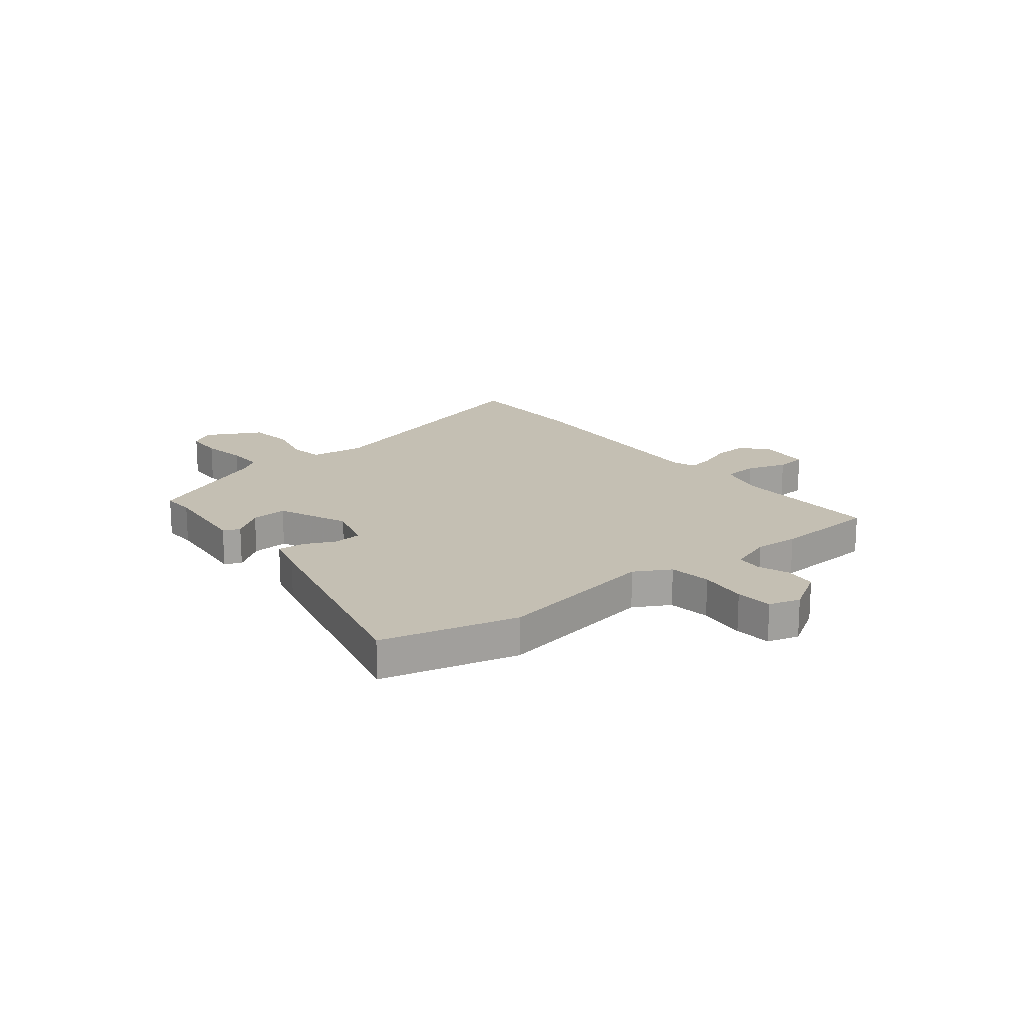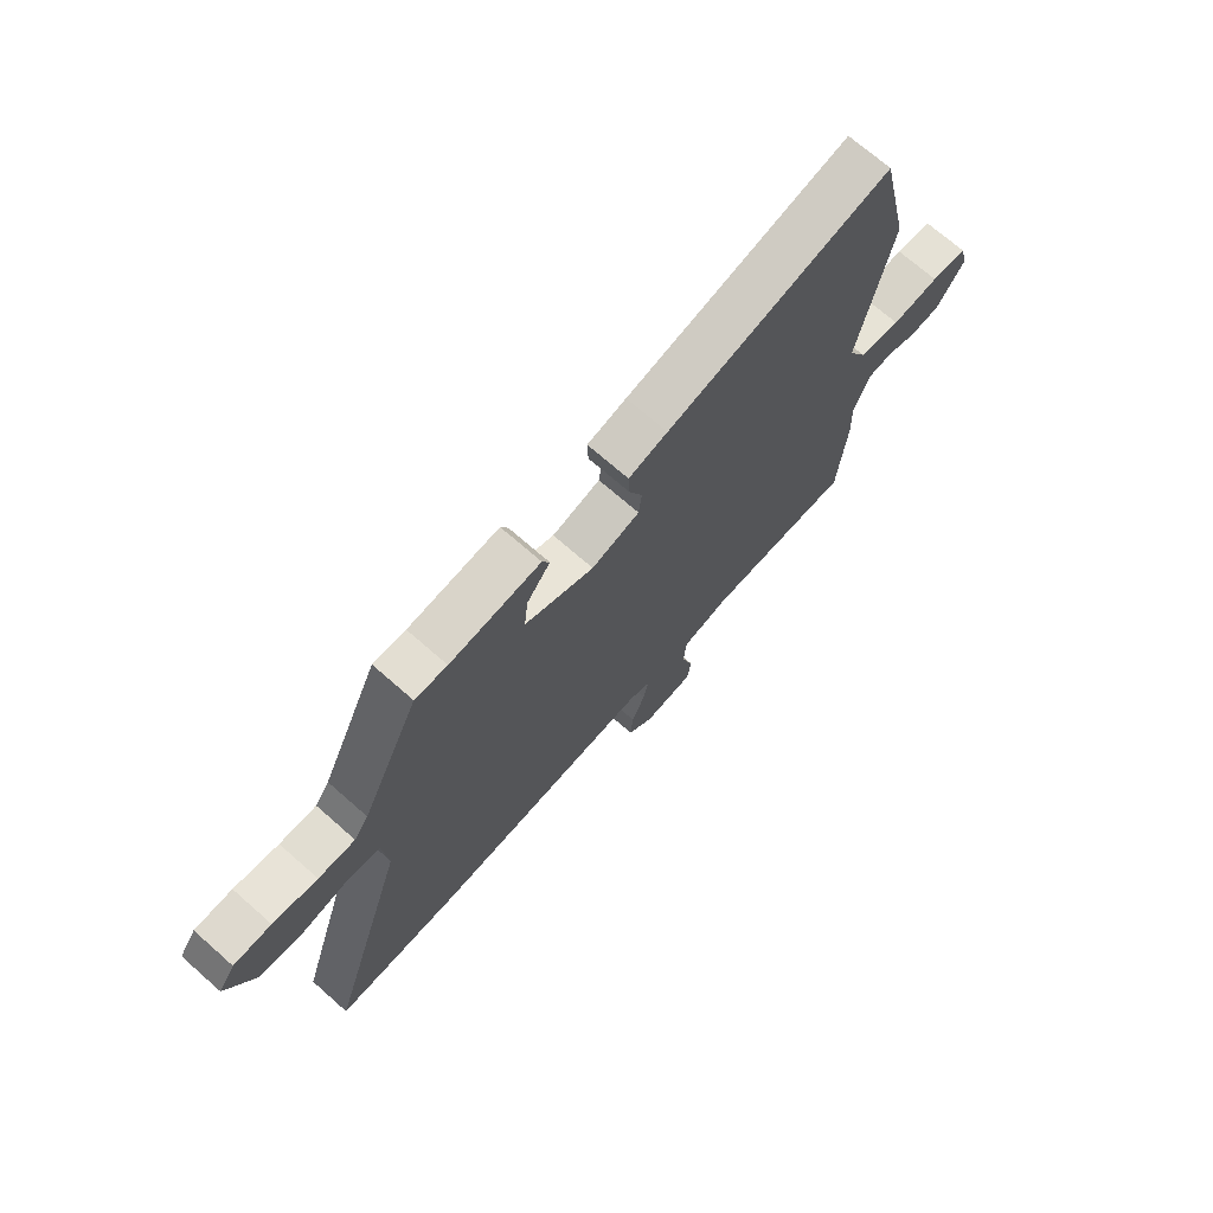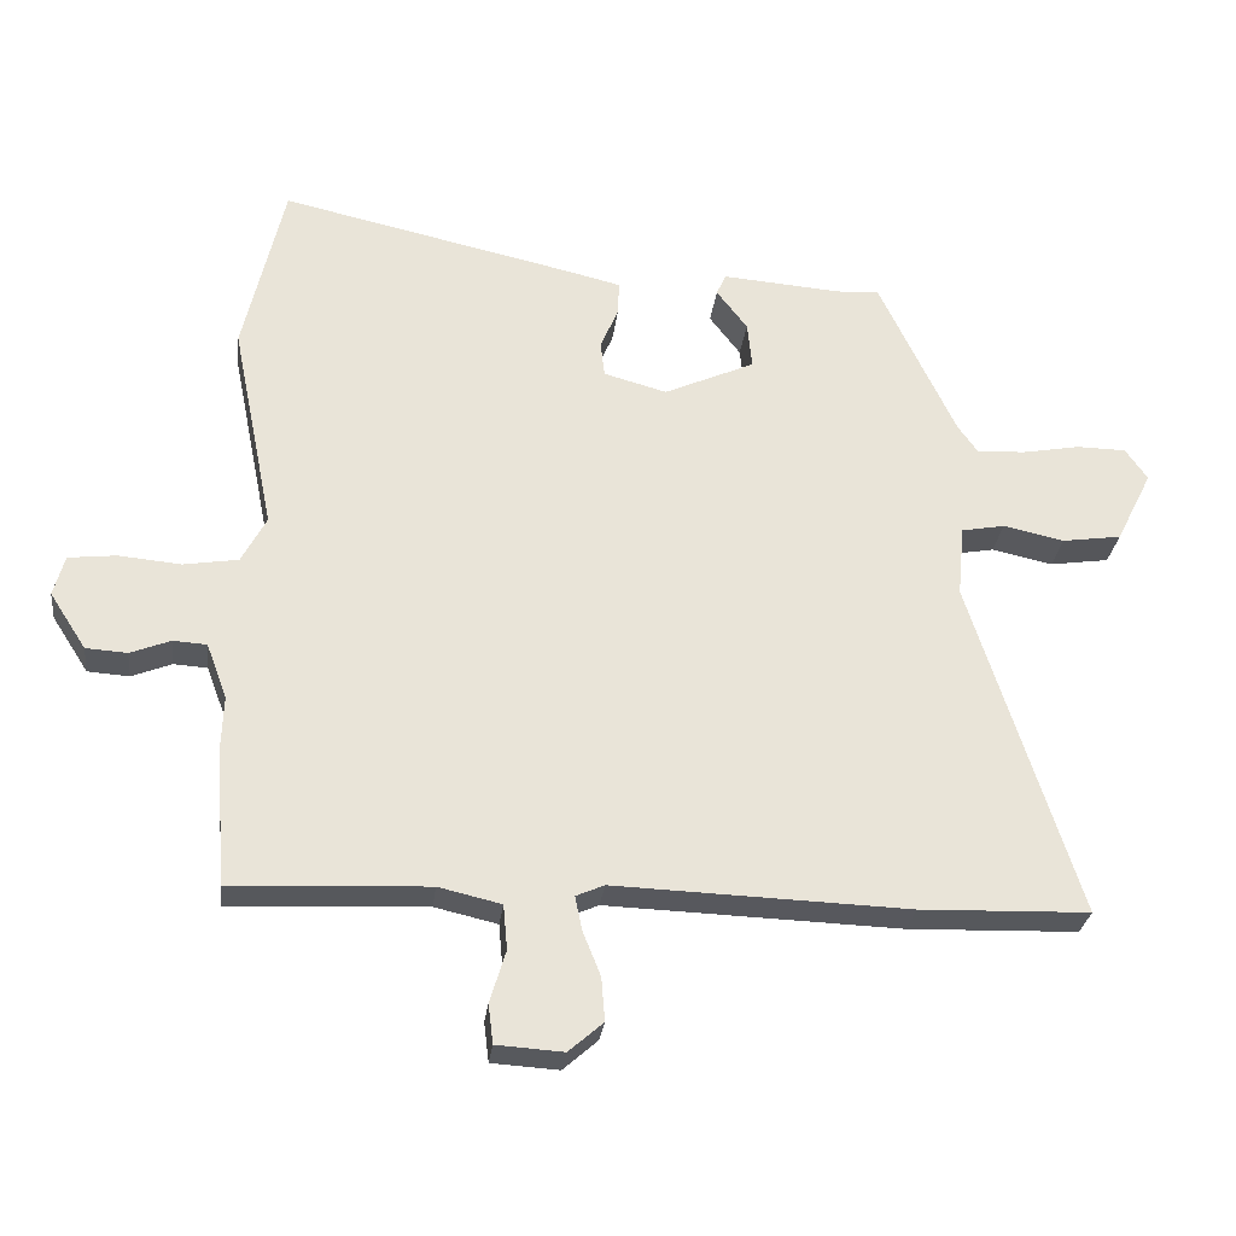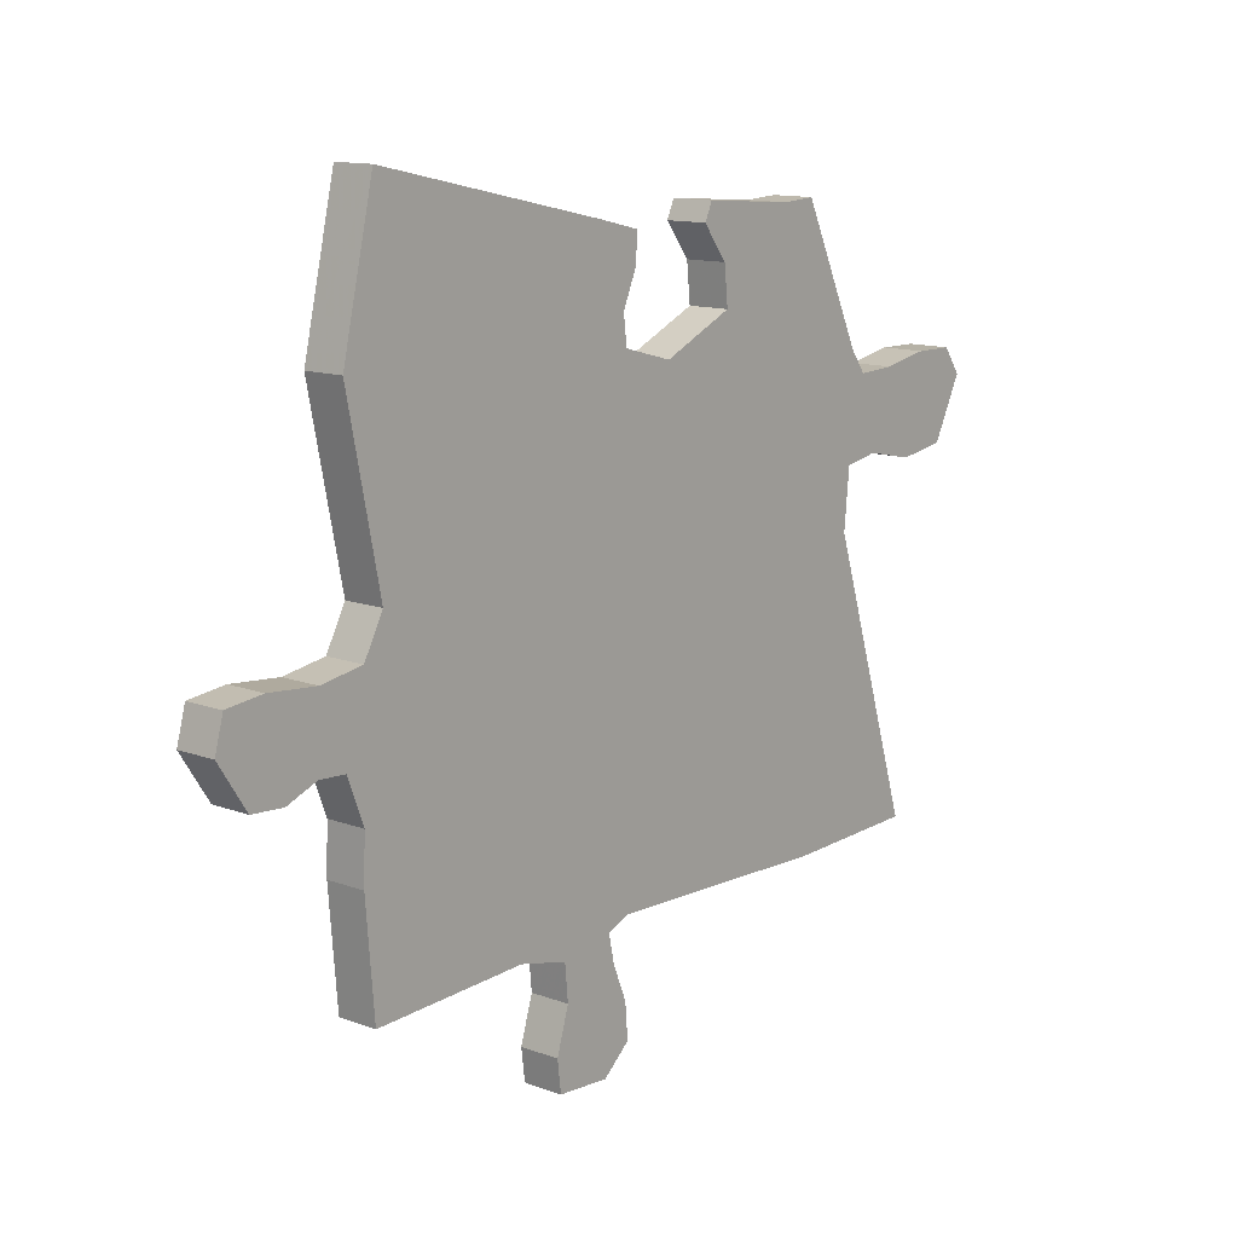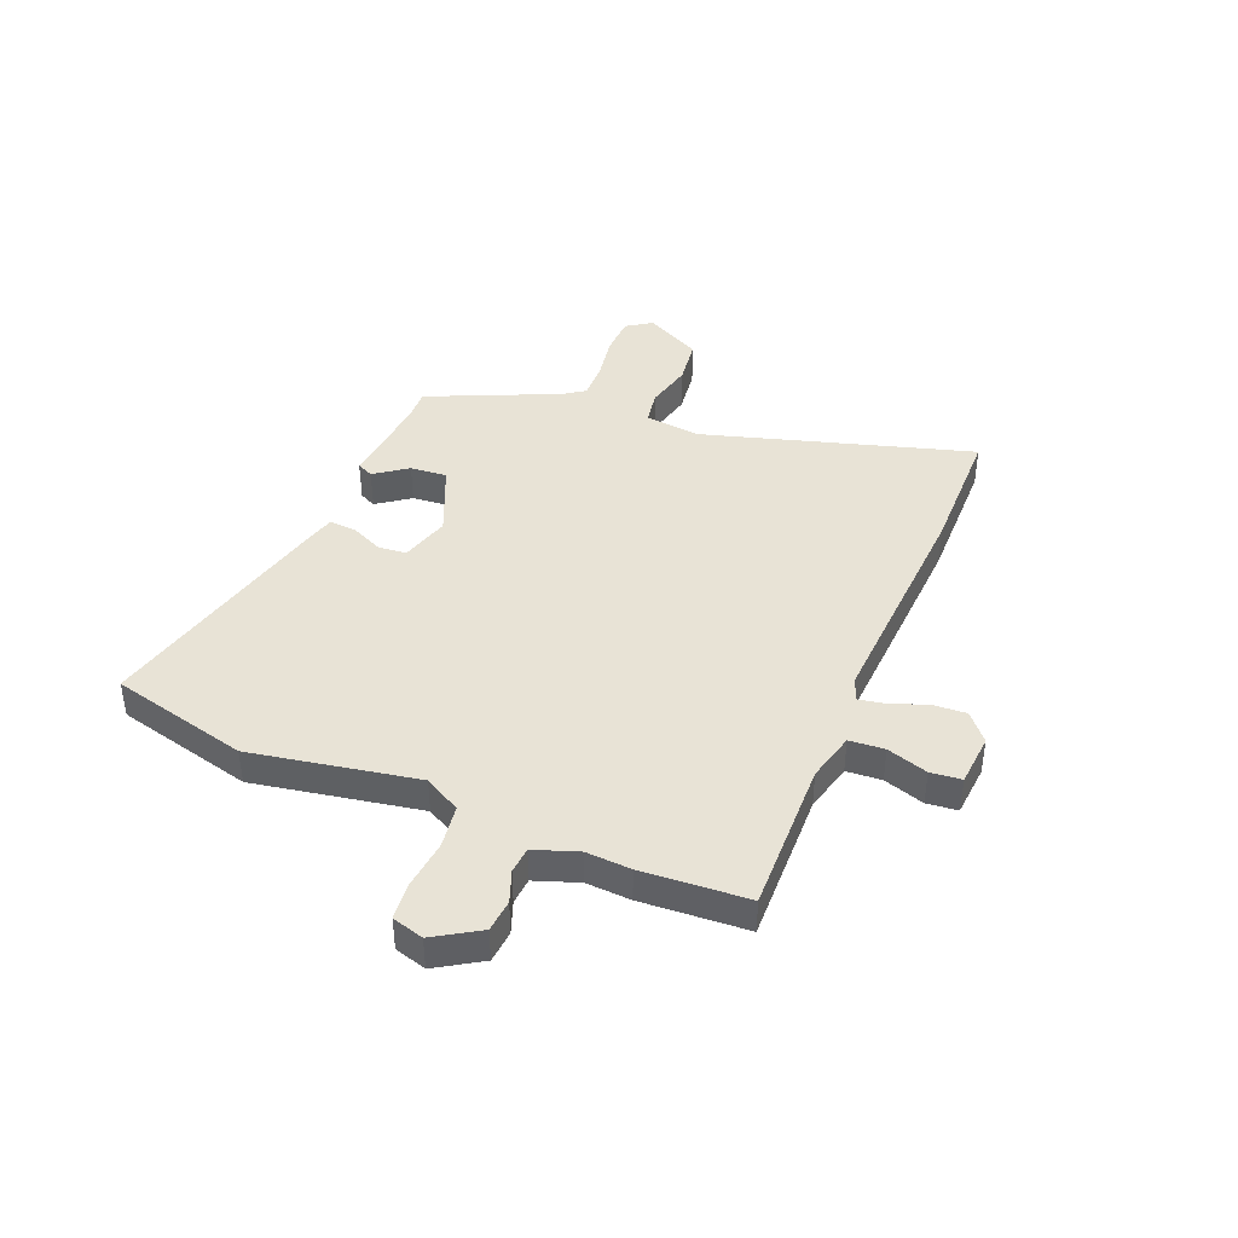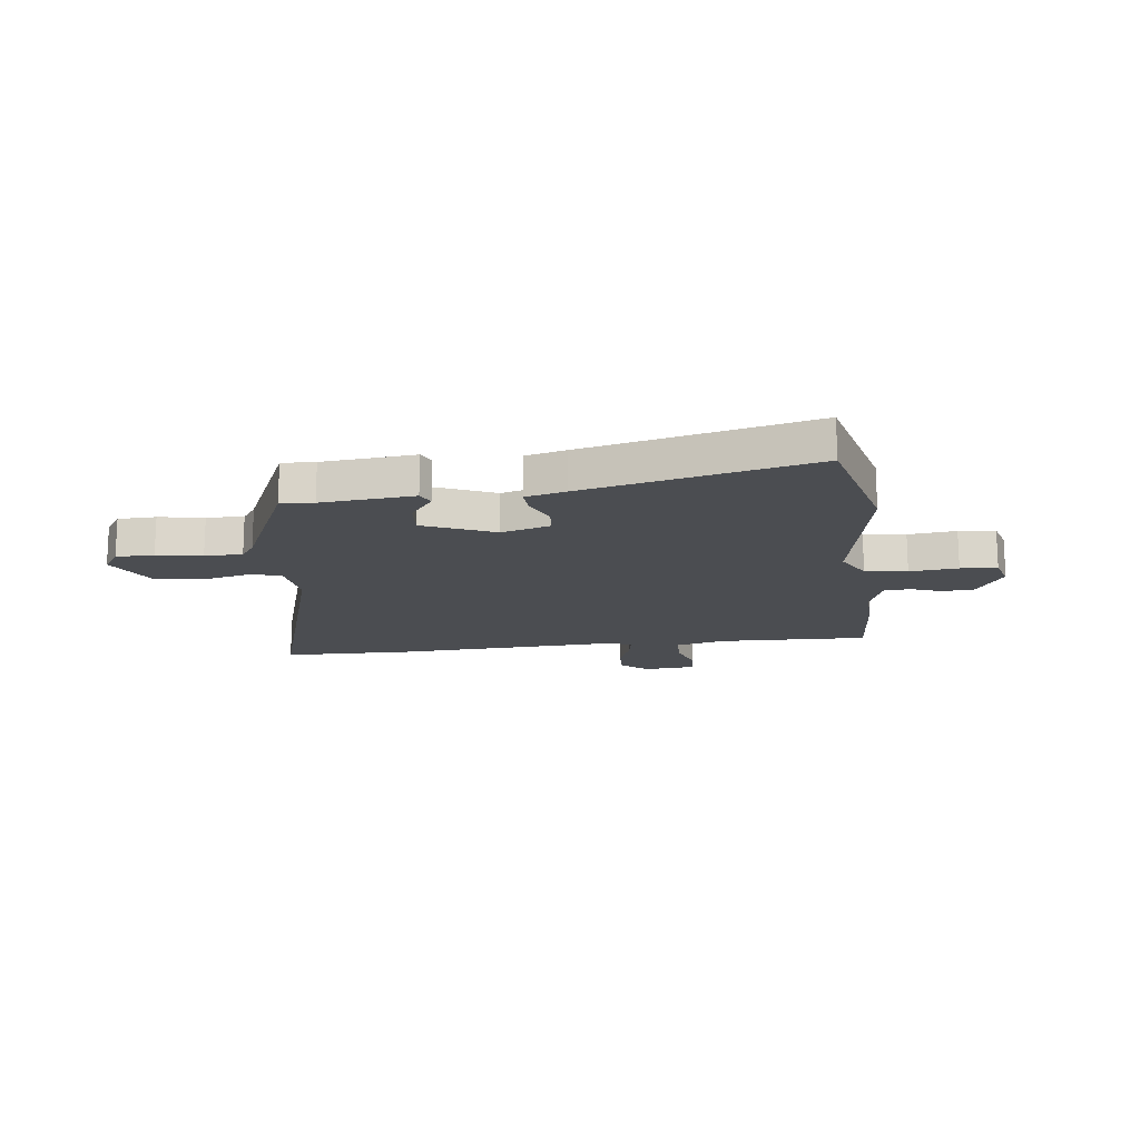
<metadata>
{"format":"obj","ext":"obj","renderer":"f3d","projection":"perspective","resolution":1024,"background":"white","views":[{"elev":17.8,"azim":52.8,"up":"+Y"},{"elev":70.9,"azim":-48.7,"up":"+Z"},{"elev":-28.7,"azim":173.1,"up":"+Z"},{"elev":12.8,"azim":130.6,"up":"+Z"},{"elev":41.6,"azim":113.5,"up":"+Y"},{"elev":-15.9,"azim":8.1,"up":"+Y"}]}
</metadata>
<code>
v -0.432 0.07 0.521
v -0.37 0.07 0.517
v -0.196 0.07 0.53
v -0.182 0.07 0.499
v -0.227 0.07 0.44
v -0.234 0.07 0.372
v -0.102 0.07 0.312
v -0.01 0.07 0.337
v -0.004 0.07 0.389
v -0.03 0.07 0.45
v -0.032 0.07 0.5
v 0.043 0.07 0.518
v 0.474 0.07 0.613
v 0.533 0.07 0.356
v 0.471 0.07 0.05
v 0.507 0.07 -0.018
v 0.586 0.07 -0.031
v 0.677 0.07 -0.023
v 0.746 0.07 -0.031
v 0.762 0.07 -0.09
v 0.709 0.07 -0.172
v 0.649 0.07 -0.176
v 0.591 0.07 -0.153
v 0.542 0.07 -0.156
v 0.512 0.07 -0.236
v 0.515 0.07 -0.319
v 0.499 0.07 -0.515
v 0.215 0.07 -0.502
v 0.124 0.07 -0.523
v 0.118 0.07 -0.588
v 0.141 0.07 -0.664
v 0.134 0.07 -0.721
v 0.037 0.07 -0.727
v -0.013 0.07 -0.683
v -0.008 0.07 -0.62
v 0.018 0.07 -0.555
v 0.028 0.07 -0.506
v -0.013 0.07 -0.488
v -0.44 0.07 -0.502
v -0.686 0.07 -0.494
v -0.53 0.07 0
v -0.54 0.07 0.104
v -0.603 0.07 0.116
v -0.692 0.07 0.097
v -0.778 0.07 0.11
v -0.831 0.07 0.216
v -0.799 0.07 0.262
v -0.727 0.07 0.263
v -0.642 0.07 0.247
v -0.572 0.07 0.244
v -0.544 0.07 0.283
v -0.432 0 0.521
v -0.37 0 0.517
v -0.196 0 0.53
v -0.182 0 0.499
v -0.227 0 0.44
v -0.234 0 0.372
v -0.102 0 0.312
v -0.01 0 0.337
v -0.004 0 0.389
v -0.03 0 0.45
v -0.032 0 0.5
v 0.043 0 0.518
v 0.474 0 0.613
v 0.533 0 0.356
v 0.471 0 0.05
v 0.507 0 -0.018
v 0.586 0 -0.031
v 0.677 0 -0.023
v 0.746 0 -0.031
v 0.762 0 -0.09
v 0.709 0 -0.172
v 0.649 0 -0.176
v 0.591 0 -0.153
v 0.542 0 -0.156
v 0.512 0 -0.236
v 0.515 0 -0.319
v 0.499 0 -0.515
v 0.215 0 -0.502
v 0.124 0 -0.523
v 0.118 0 -0.588
v 0.141 0 -0.664
v 0.134 0 -0.721
v 0.037 0 -0.727
v -0.013 0 -0.683
v -0.008 0 -0.62
v 0.018 0 -0.555
v 0.028 0 -0.506
v -0.013 0 -0.488
v -0.44 0 -0.502
v -0.686 0 -0.494
v -0.53 0 0
v -0.54 0 0.104
v -0.603 0 0.116
v -0.692 0 0.097
v -0.778 0 0.11
v -0.831 0 0.216
v -0.799 0 0.262
v -0.727 0 0.263
v -0.642 0 0.247
v -0.572 0 0.244
v -0.544 0 0.283
f 46 47 48 49
f 46 49 50
f 43 44 45 46
f 42 43 46 50
f 38 39 40 41
f 37 38 41 42
f 33 34 35 36
f 33 36 37
f 30 31 32 33
f 29 30 33 37
f 28 29 37 42
f 25 26 27 28
f 24 25 28 42
f 20 21 22 23
f 17 18 19 20
f 16 17 20 23
f 12 13 14 15
f 12 15 16
f 9 10 11 12
f 8 9 12 16
f 7 8 16 23
f 2 3 4 5
f 51 1 2 5
f 51 5 6
f 24 42 50 51
f 23 24 51
f 6 7 23 51
f 100 99 98 97
f 101 100 97
f 97 96 95 94
f 101 97 94 93
f 92 91 90 89
f 93 92 89 88
f 87 86 85 84
f 88 87 84
f 84 83 82 81
f 88 84 81 80
f 93 88 80 79
f 79 78 77 76
f 93 79 76 75
f 74 73 72 71
f 71 70 69 68
f 74 71 68 67
f 66 65 64 63
f 67 66 63
f 63 62 61 60
f 67 63 60 59
f 74 67 59 58
f 56 55 54 53
f 56 53 52 102
f 57 56 102
f 102 101 93 75
f 102 75 74
f 102 74 58 57
f 1 52 53 2
f 2 53 54 3
f 3 54 55 4
f 4 55 56 5
f 5 56 57 6
f 6 57 58 7
f 7 58 59 8
f 8 59 60 9
f 9 60 61 10
f 10 61 62 11
f 11 62 63 12
f 12 63 64 13
f 13 64 65 14
f 14 65 66 15
f 15 66 67 16
f 16 67 68 17
f 17 68 69 18
f 18 69 70 19
f 19 70 71 20
f 20 71 72 21
f 21 72 73 22
f 22 73 74 23
f 23 74 75 24
f 24 75 76 25
f 25 76 77 26
f 26 77 78 27
f 27 78 79 28
f 28 79 80 29
f 29 80 81 30
f 30 81 82 31
f 31 82 83 32
f 32 83 84 33
f 33 84 85 34
f 34 85 86 35
f 35 86 87 36
f 36 87 88 37
f 37 88 89 38
f 38 89 90 39
f 39 90 91 40
f 40 91 92 41
f 41 92 93 42
f 42 93 94 43
f 43 94 95 44
f 44 95 96 45
f 45 96 97 46
f 46 97 98 47
f 47 98 99 48
f 48 99 100 49
f 49 100 101 50
f 50 101 102 51
f 51 102 52 1

</code>
